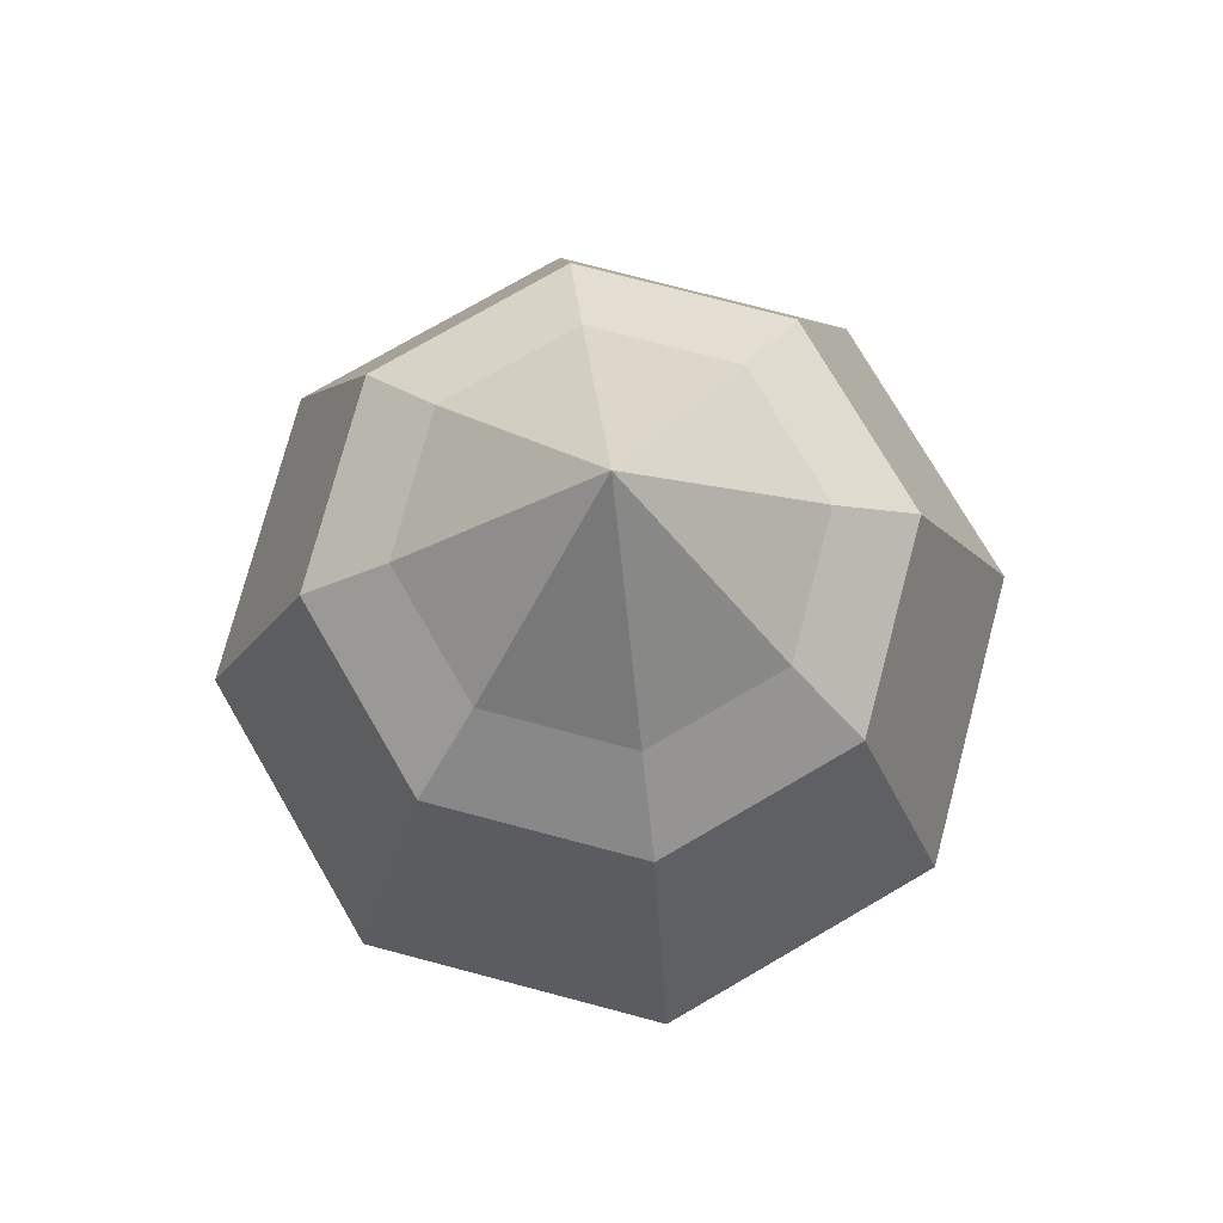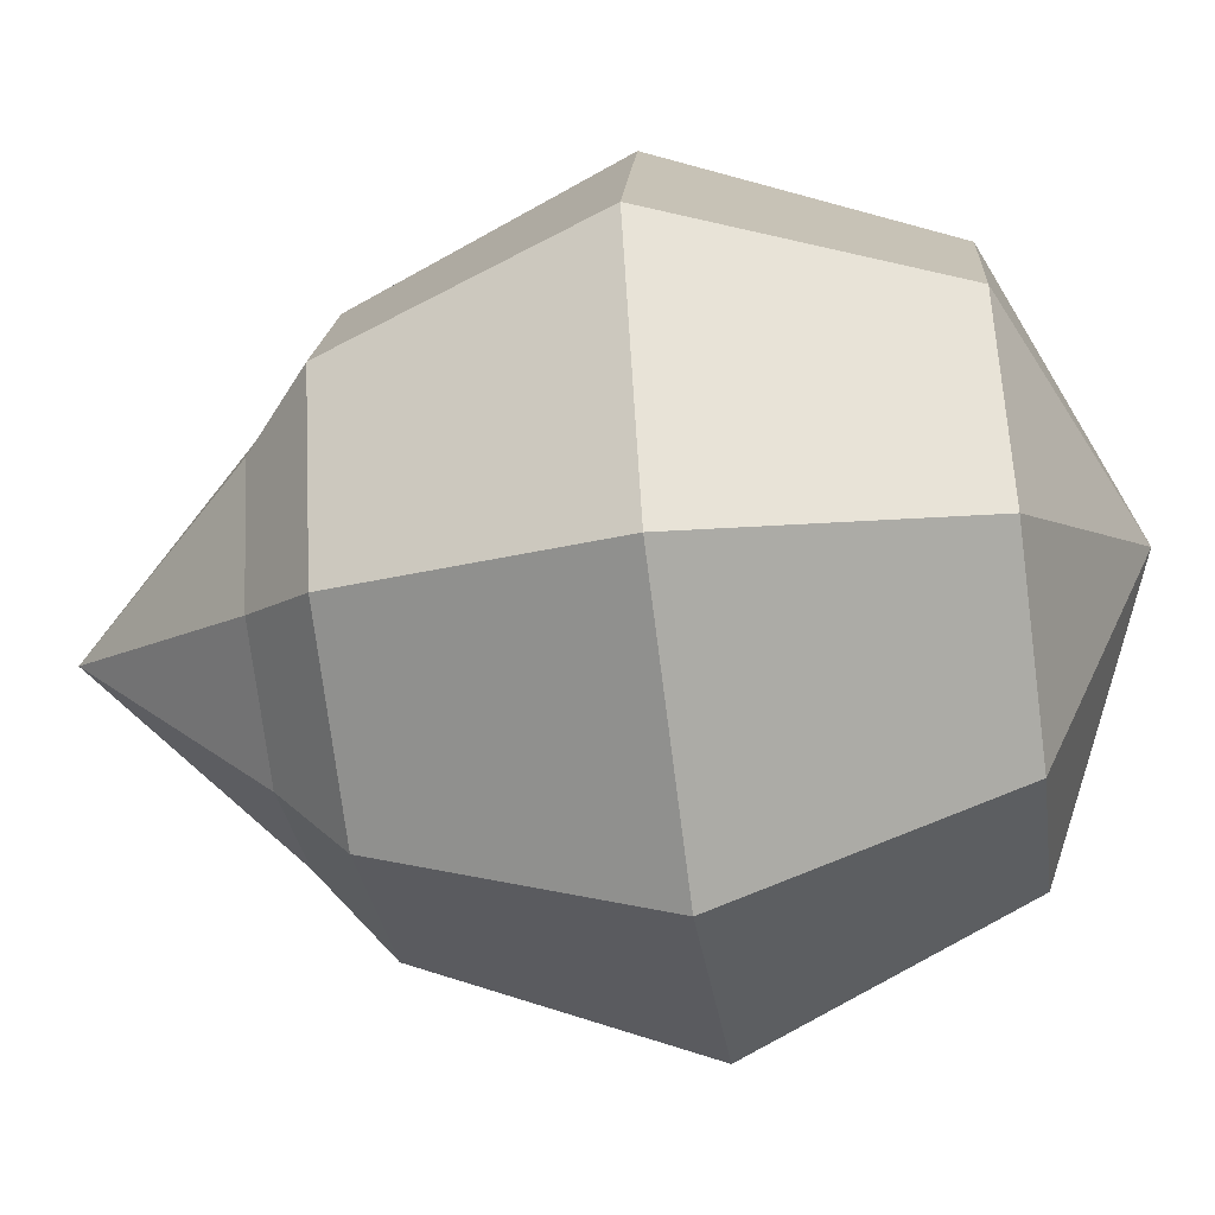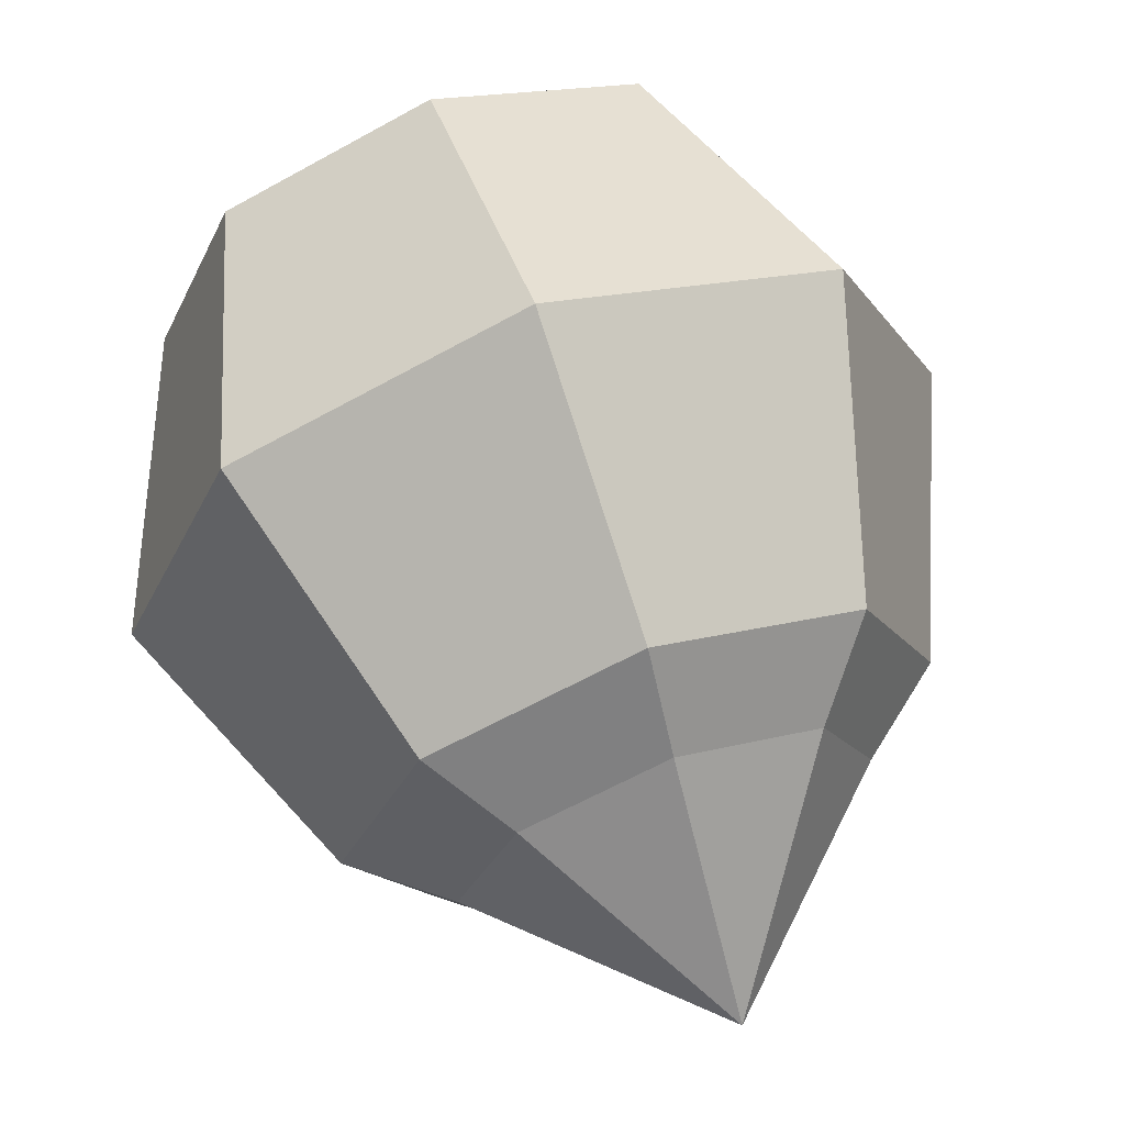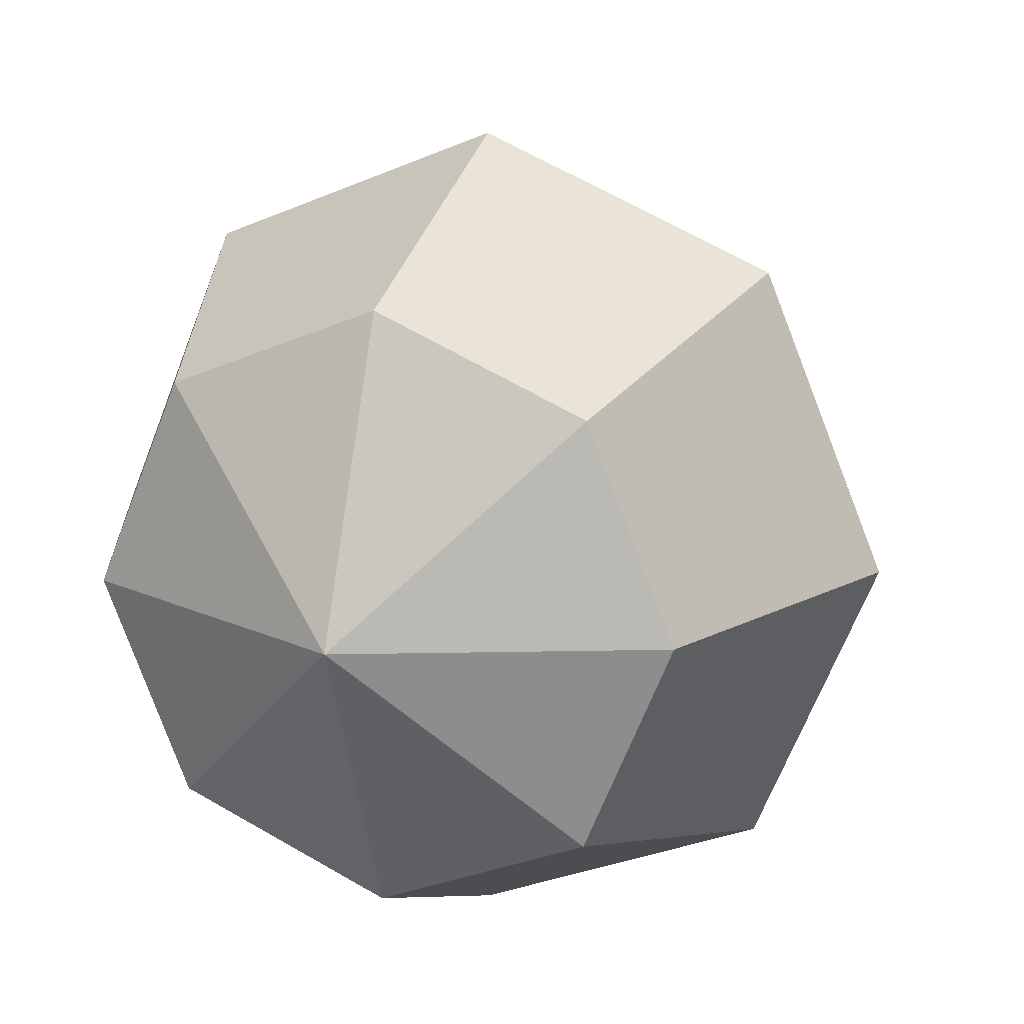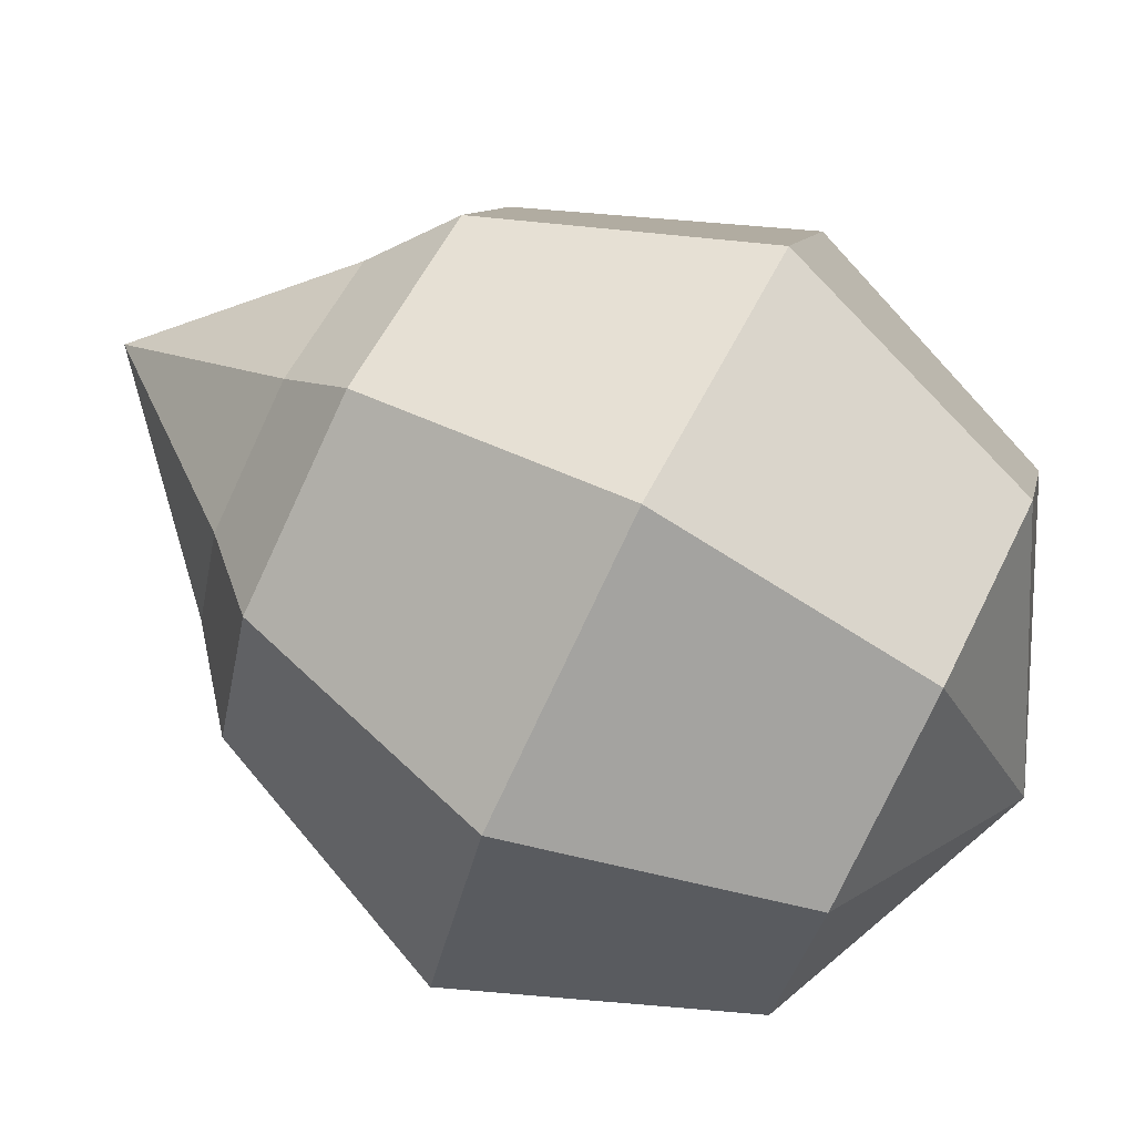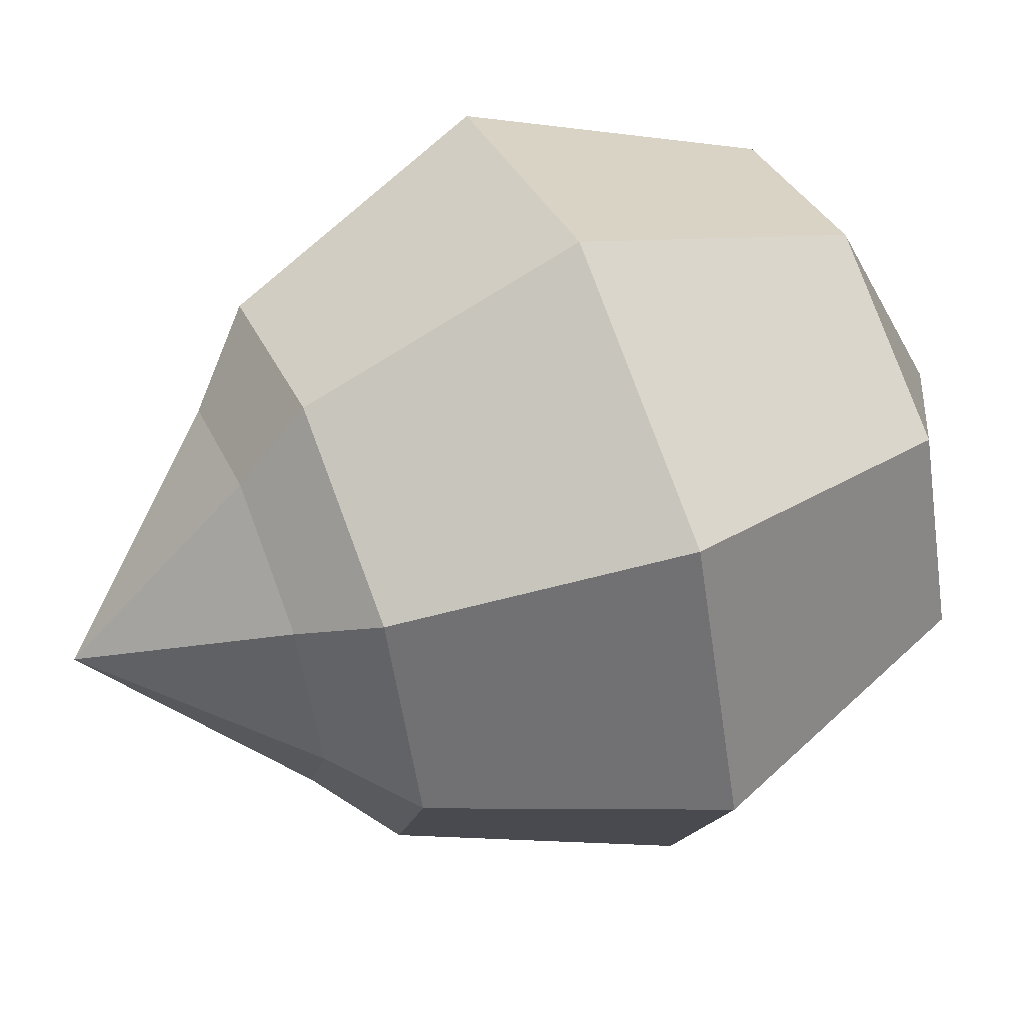
<metadata>
{"format":"obj","ext":"obj","renderer":"f3d","projection":"perspective","resolution":1024,"background":"white","views":[{"elev":75.6,"azim":37.3,"up":"+Y"},{"elev":-52.3,"azim":-82.0,"up":"+Z"},{"elev":67.2,"azim":160.3,"up":"+Z"},{"elev":16.5,"azim":20.5,"up":"+Z"},{"elev":78.4,"azim":-62.8,"up":"+Z"},{"elev":55.6,"azim":-112.2,"up":"+Z"}]}
</metadata>
<code>
g buoy
v 1.882e-08 -0.1857 5.175e-06
v -0.0923 -0.1305 -0.09229
v -0.1305 -0.1305 5.192e-06
v -0.09184 0.1589 5.22e-06
v -0.06494 0.1589 -0.06494
v 7.409e-09 0.247 5.231e-06
v 1.882e-08 -0.1857 5.175e-06
v -4.41e-09 -0.1305 -0.1305
v -0.0923 -0.1305 -0.09229
v -0.06494 0.1589 -0.06494
v 1.836e-10 0.1589 -0.09184
v 7.409e-09 0.247 5.231e-06
v 1.882e-08 -0.1857 5.175e-06
v 0.0923 -0.1305 -0.09229
v -4.41e-09 -0.1305 -0.1305
v 1.836e-10 0.1589 -0.09184
v 0.06494 0.1589 -0.06494
v 7.409e-09 0.247 5.231e-06
v 1.882e-08 -0.1857 5.175e-06
v 0.1305 -0.1305 5.147e-06
v 0.0923 -0.1305 -0.09229
v 0.06494 0.1589 -0.06494
v 0.09184 0.1589 5.185e-06
v 7.409e-09 0.247 5.231e-06
v 1.882e-08 -0.1857 5.175e-06
v 0.0923 -0.1305 0.0923
v 0.1305 -0.1305 5.147e-06
v 0.09184 0.1589 5.185e-06
v 0.06494 0.1589 0.06495
v 7.409e-09 0.247 5.231e-06
v 0.06494 0.1589 0.06495
v 3.23e-08 0.1589 0.09185
v 7.409e-09 0.247 5.231e-06
v 1.882e-08 -0.1857 5.175e-06
v 4.123e-08 -0.1305 0.1305
v 0.0923 -0.1305 0.0923
v 3.23e-08 0.1589 0.09185
v -0.06494 0.1589 0.06495
v 7.409e-09 0.247 5.231e-06
v 1.882e-08 -0.1857 5.175e-06
v -0.0923 -0.1305 0.0923
v 4.123e-08 -0.1305 0.1305
v -0.06494 0.1589 0.06495
v -0.09184 0.1589 5.22e-06
v 7.409e-09 0.247 5.231e-06
v 1.882e-08 -0.1857 5.175e-06
v -0.1305 -0.1305 5.192e-06
v -0.0923 -0.1305 0.0923
v -0.132 0.127 5.236e-06
v -0.09334 0.127 -0.09333
v -0.06494 0.1589 -0.06494
v -0.09184 0.1589 5.22e-06
v -0.1305 -0.1305 5.192e-06
v -0.0923 -0.1305 -0.09229
v -0.1305 -9.391e-08 -0.1305
v -0.1846 -1.062e-07 5.222e-06
v -0.09334 0.127 -0.09333
v -4.819e-09 0.127 -0.132
v 1.836e-10 0.1589 -0.09184
v -0.06494 0.1589 -0.06494
v -0.0923 -0.1305 -0.09229
v -4.41e-09 -0.1305 -0.1305
v -1.936e-08 -8.409e-08 -0.1846
v -0.1305 -9.391e-08 -0.1305
v -4.819e-09 0.127 -0.132
v 0.09334 0.127 -0.09333
v 0.06494 0.1589 -0.06494
v 1.836e-10 0.1589 -0.09184
v -4.41e-09 -0.1305 -0.1305
v 0.0923 -0.1305 -0.09229
v 0.1305 -9.391e-08 -0.1305
v -1.936e-08 -8.409e-08 -0.1846
v 0.09334 0.127 -0.09333
v 0.132 0.127 5.183e-06
v 0.09184 0.1589 5.185e-06
v 0.06494 0.1589 -0.06494
v 0.0923 -0.1305 -0.09229
v 0.1305 -0.1305 5.147e-06
v 0.1846 -1.062e-07 5.16e-06
v 0.1305 -9.391e-08 -0.1305
v 0.132 0.127 5.183e-06
v 0.09334 0.127 0.09334
v 0.06494 0.1589 0.06495
v 0.09184 0.1589 5.185e-06
v 0.1305 -0.1305 5.147e-06
v 0.0923 -0.1305 0.0923
v 0.1305 -1.203e-07 0.1305
v 0.1846 -1.062e-07 5.16e-06
v 0.09334 0.127 0.09334
v 4.134e-08 0.127 0.132
v 3.23e-08 0.1589 0.09185
v 0.06494 0.1589 0.06495
v 0.0923 -0.1305 0.0923
v 4.123e-08 -0.1305 0.1305
v 4.519e-08 -1.301e-07 0.1846
v 0.1305 -1.203e-07 0.1305
v 4.123e-08 -0.1305 0.1305
v -0.0923 -0.1305 0.0923
v -0.1305 -1.203e-07 0.1305
v 4.519e-08 -1.301e-07 0.1846
v 4.134e-08 0.127 0.132
v -0.09334 0.127 0.09335
v -0.06494 0.1589 0.06495
v 3.23e-08 0.1589 0.09185
v -0.0923 -0.1305 0.0923
v -0.1305 -0.1305 5.192e-06
v -0.1846 -1.062e-07 5.222e-06
v -0.1305 -1.203e-07 0.1305
v -0.09334 0.127 0.09335
v -0.132 0.127 5.236e-06
v -0.09184 0.1589 5.22e-06
v -0.06494 0.1589 0.06495
v -0.1305 -1.203e-07 0.1305
v -0.1846 -1.062e-07 5.222e-06
v -0.132 0.127 5.236e-06
v -0.09334 0.127 0.09335
v 4.519e-08 -1.301e-07 0.1846
v -0.1305 -1.203e-07 0.1305
v -0.09334 0.127 0.09335
v 4.134e-08 0.127 0.132
v 0.1305 -1.203e-07 0.1305
v 4.519e-08 -1.301e-07 0.1846
v 4.134e-08 0.127 0.132
v 0.09334 0.127 0.09334
v 0.1846 -1.062e-07 5.16e-06
v 0.1305 -1.203e-07 0.1305
v 0.09334 0.127 0.09334
v 0.132 0.127 5.183e-06
v 0.1305 -9.391e-08 -0.1305
v 0.1846 -1.062e-07 5.16e-06
v 0.132 0.127 5.183e-06
v 0.09334 0.127 -0.09333
v -1.936e-08 -8.409e-08 -0.1846
v 0.1305 -9.391e-08 -0.1305
v 0.09334 0.127 -0.09333
v -4.819e-09 0.127 -0.132
v -0.1305 -9.391e-08 -0.1305
v -1.936e-08 -8.409e-08 -0.1846
v -4.819e-09 0.127 -0.132
v -0.09334 0.127 -0.09333
v -0.1846 -1.062e-07 5.222e-06
v -0.1305 -9.391e-08 -0.1305
v -0.09334 0.127 -0.09333
v -0.132 0.127 5.236e-06
f 2 1 3
f 5 4 6
f 8 7 9
f 11 10 12
f 14 13 15
f 17 16 18
f 20 19 21
f 23 22 24
f 26 25 27
f 29 28 30
f 32 31 33
f 35 34 36
f 38 37 39
f 41 40 42
f 44 43 45
f 47 46 48
f 50 49 51
f 51 49 52
f 54 53 55
f 55 53 56
f 58 57 59
f 59 57 60
f 62 61 63
f 63 61 64
f 66 65 67
f 67 65 68
f 70 69 71
f 71 69 72
f 74 73 75
f 75 73 76
f 78 77 79
f 79 77 80
f 82 81 83
f 83 81 84
f 86 85 87
f 87 85 88
f 90 89 91
f 91 89 92
f 94 93 95
f 95 93 96
f 98 97 99
f 99 97 100
f 102 101 103
f 103 101 104
f 106 105 107
f 107 105 108
f 110 109 111
f 111 109 112
f 114 113 115
f 115 113 116
f 118 117 119
f 119 117 120
f 122 121 123
f 123 121 124
f 126 125 127
f 127 125 128
f 130 129 131
f 131 129 132
f 134 133 135
f 135 133 136
f 138 137 139
f 139 137 140
f 142 141 143
f 143 141 144

</code>
